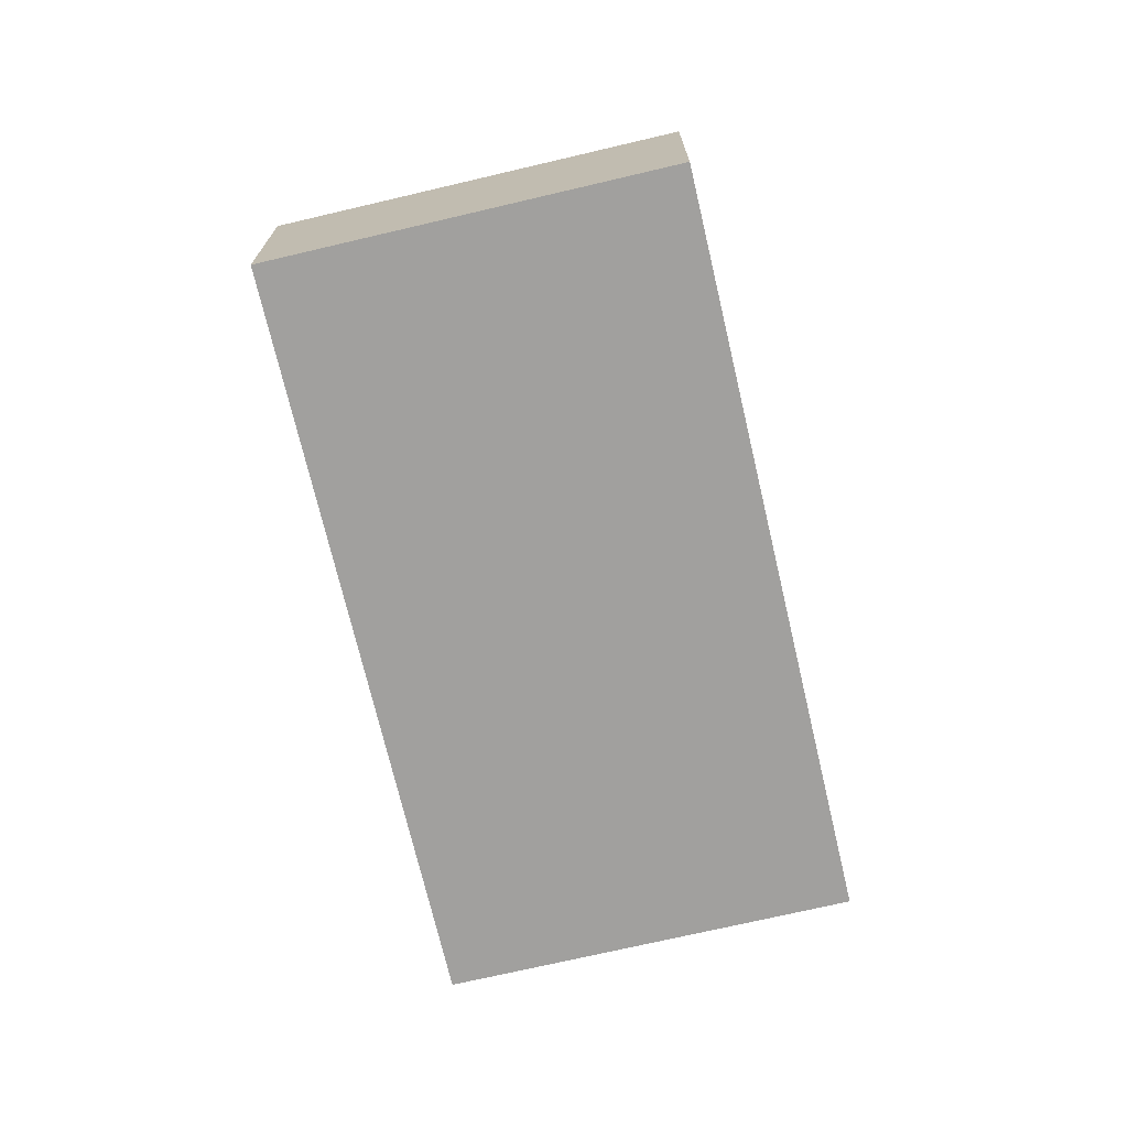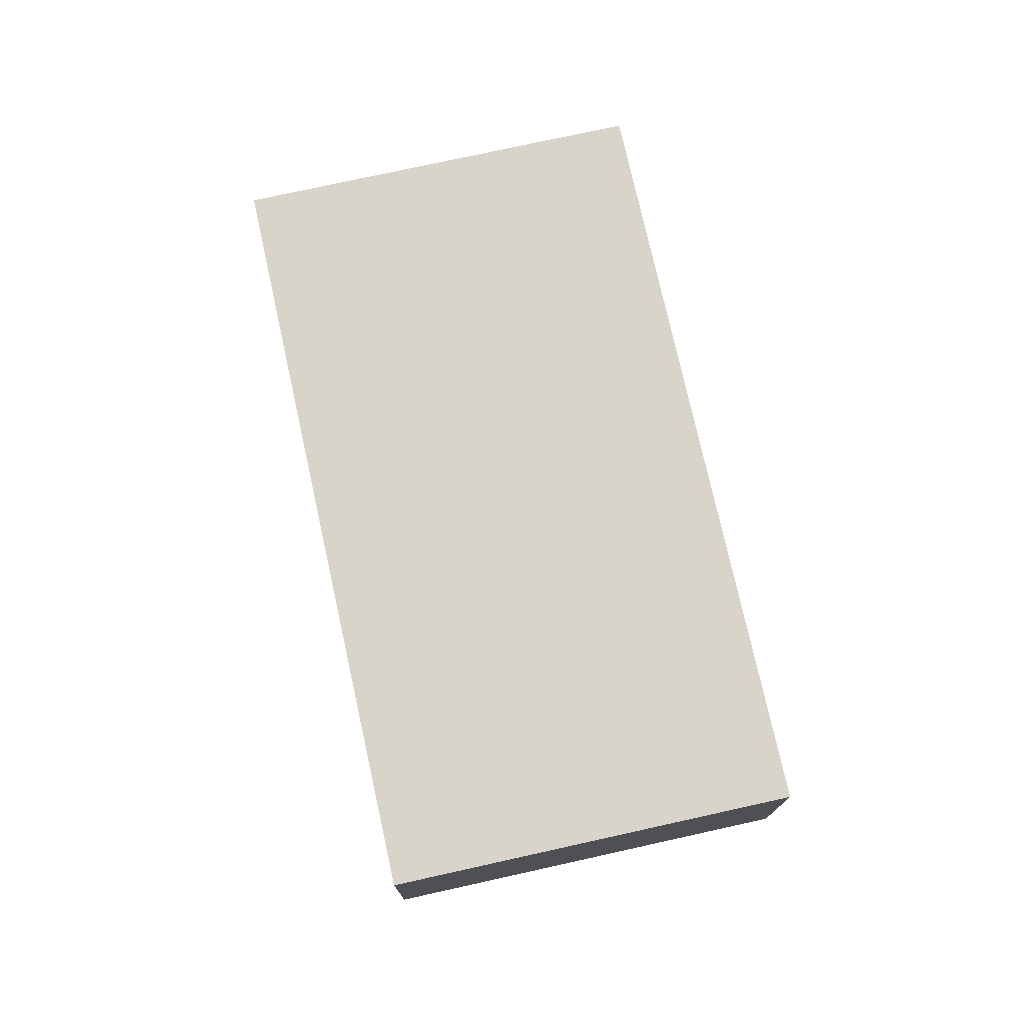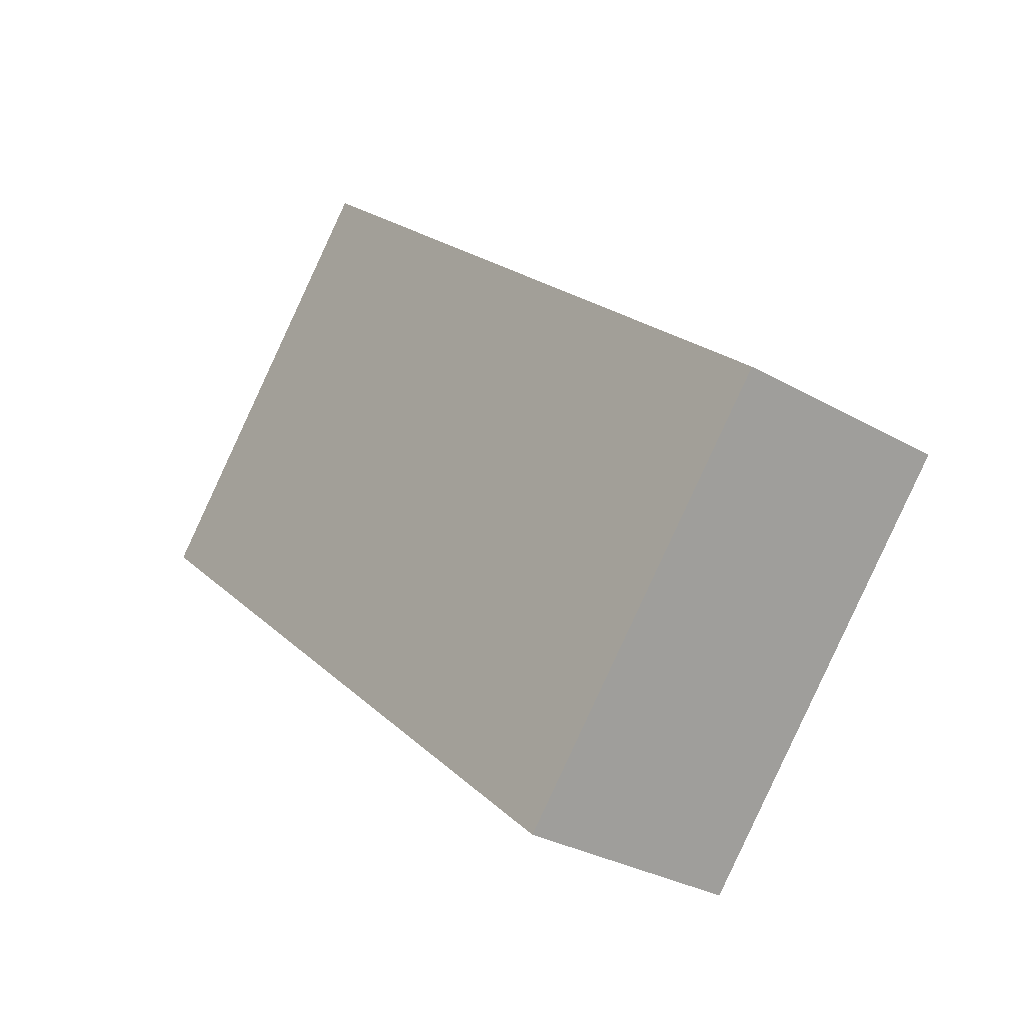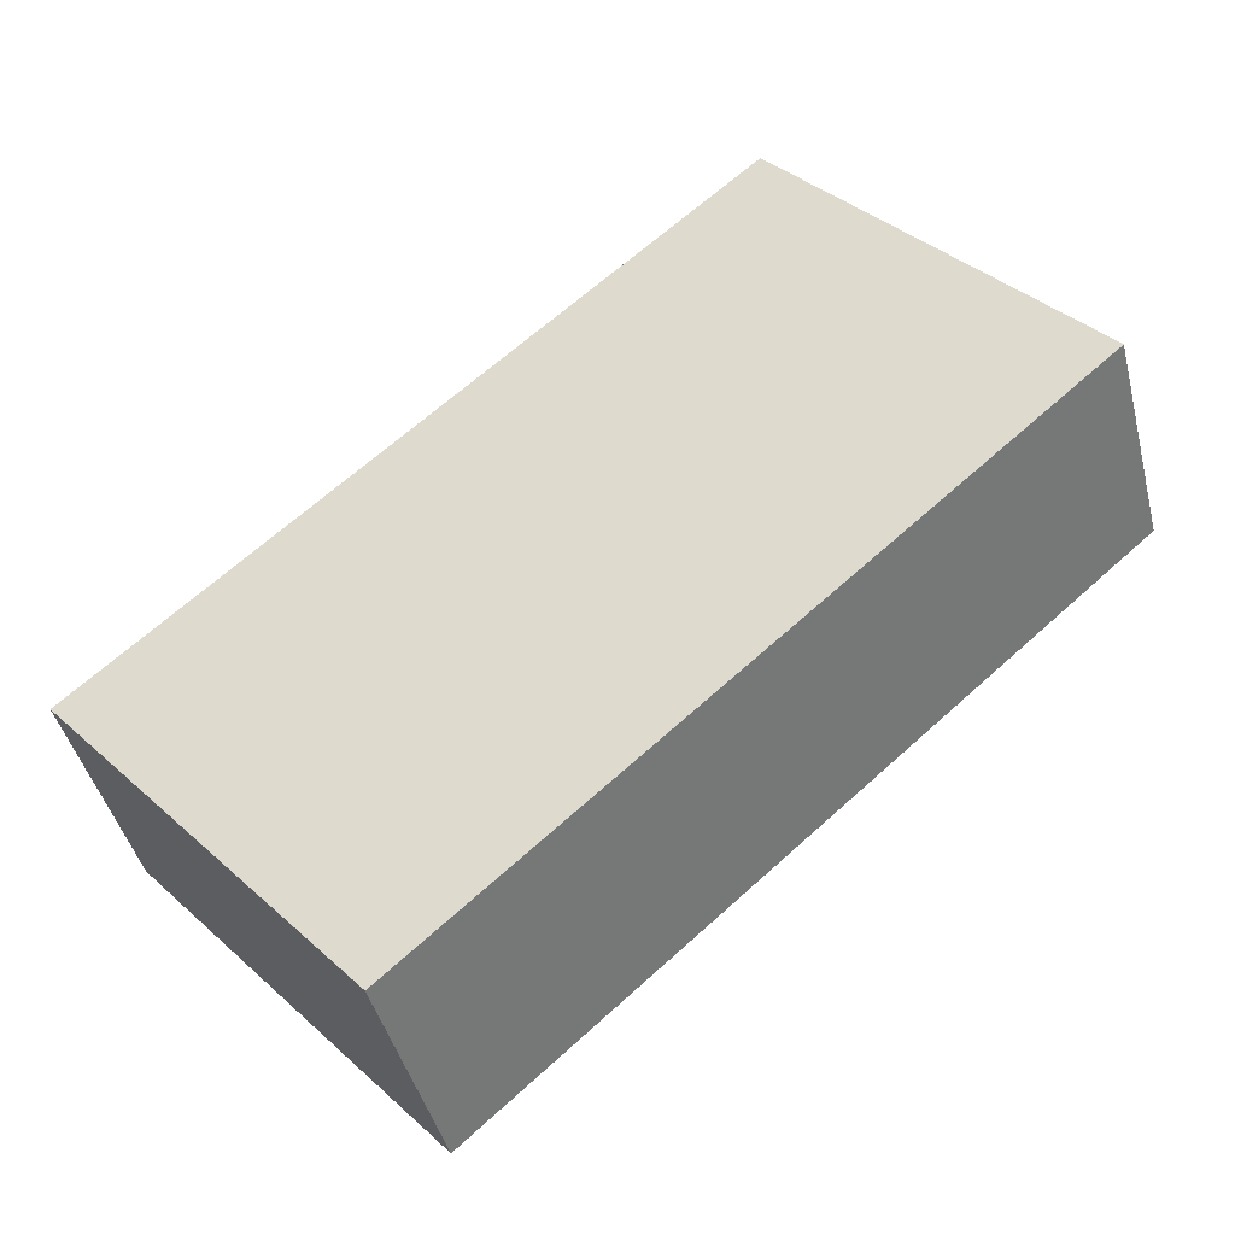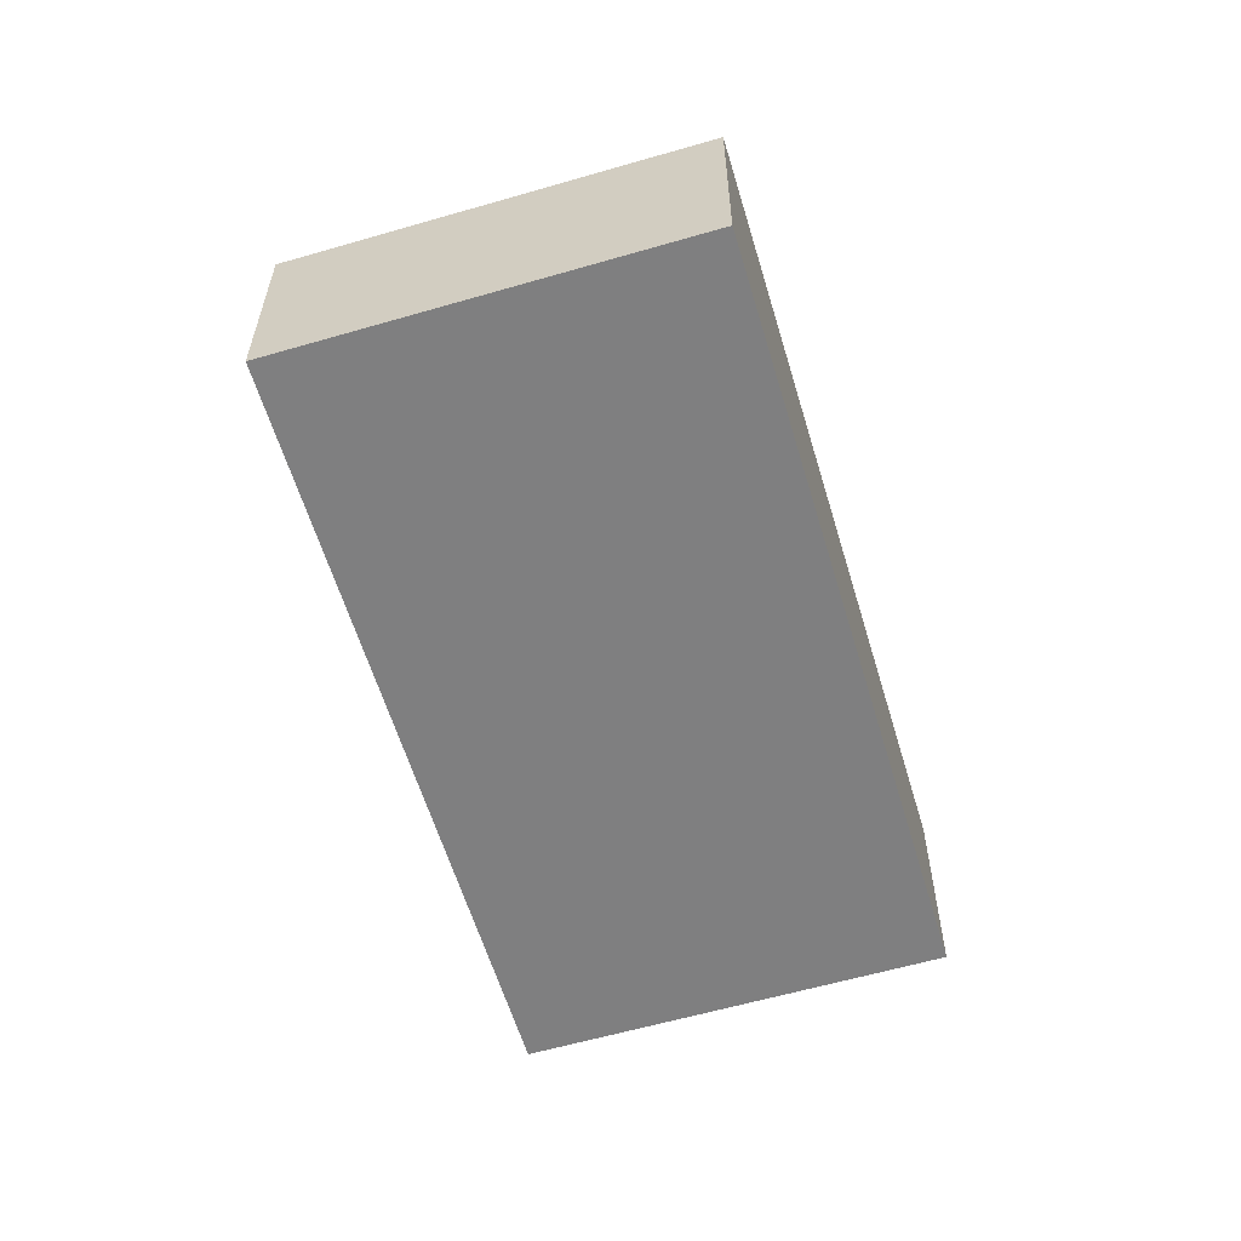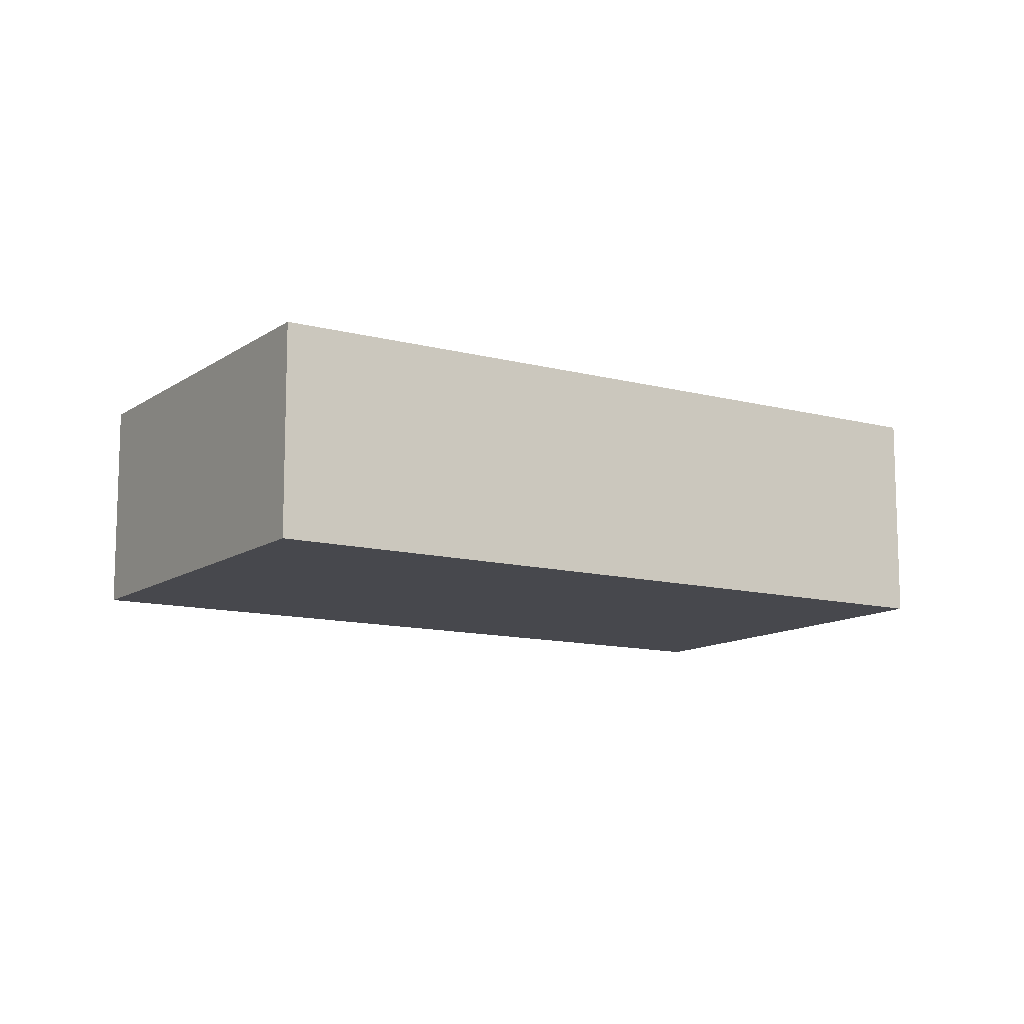
<metadata>
{"format":"obj","ext":"obj","renderer":"f3d","projection":"perspective","resolution":1024,"background":"white","views":[{"elev":-71.8,"azim":144.4,"up":"+Y"},{"elev":75.5,"azim":118.7,"up":"+Y"},{"elev":-30.3,"azim":50.3,"up":"+Z"},{"elev":-43.0,"azim":-166.1,"up":"+Z"},{"elev":-59.7,"azim":-32.2,"up":"+Y"},{"elev":-11.8,"azim":-171.2,"up":"+Y"}]}
</metadata>
<code>
v  1.821 1.39 2.081
v  1.751 1.39 -1.533
v  0 1.39 8.511e-17
v  5.662 1.39 -1.28
v  3.84 1.39 -3.362
v  3.84 2.059e-16 -3.362
v  1.751 9.387e-17 -1.533
v  0 0 0
v  1.821 -1.274e-16 2.081
v  5.662 7.838e-17 -1.28
g defaultobject
f 1 2 3
f 2 1 4
f 2 4 5
f 6 2 5
f 2 6 7
f 2 7 3
f 3 7 8
f 8 1 3
f 1 8 9
f 9 4 1
f 4 9 10
f 10 5 4
f 5 10 6
f 7 9 8
f 9 7 6
f 9 6 10

</code>
